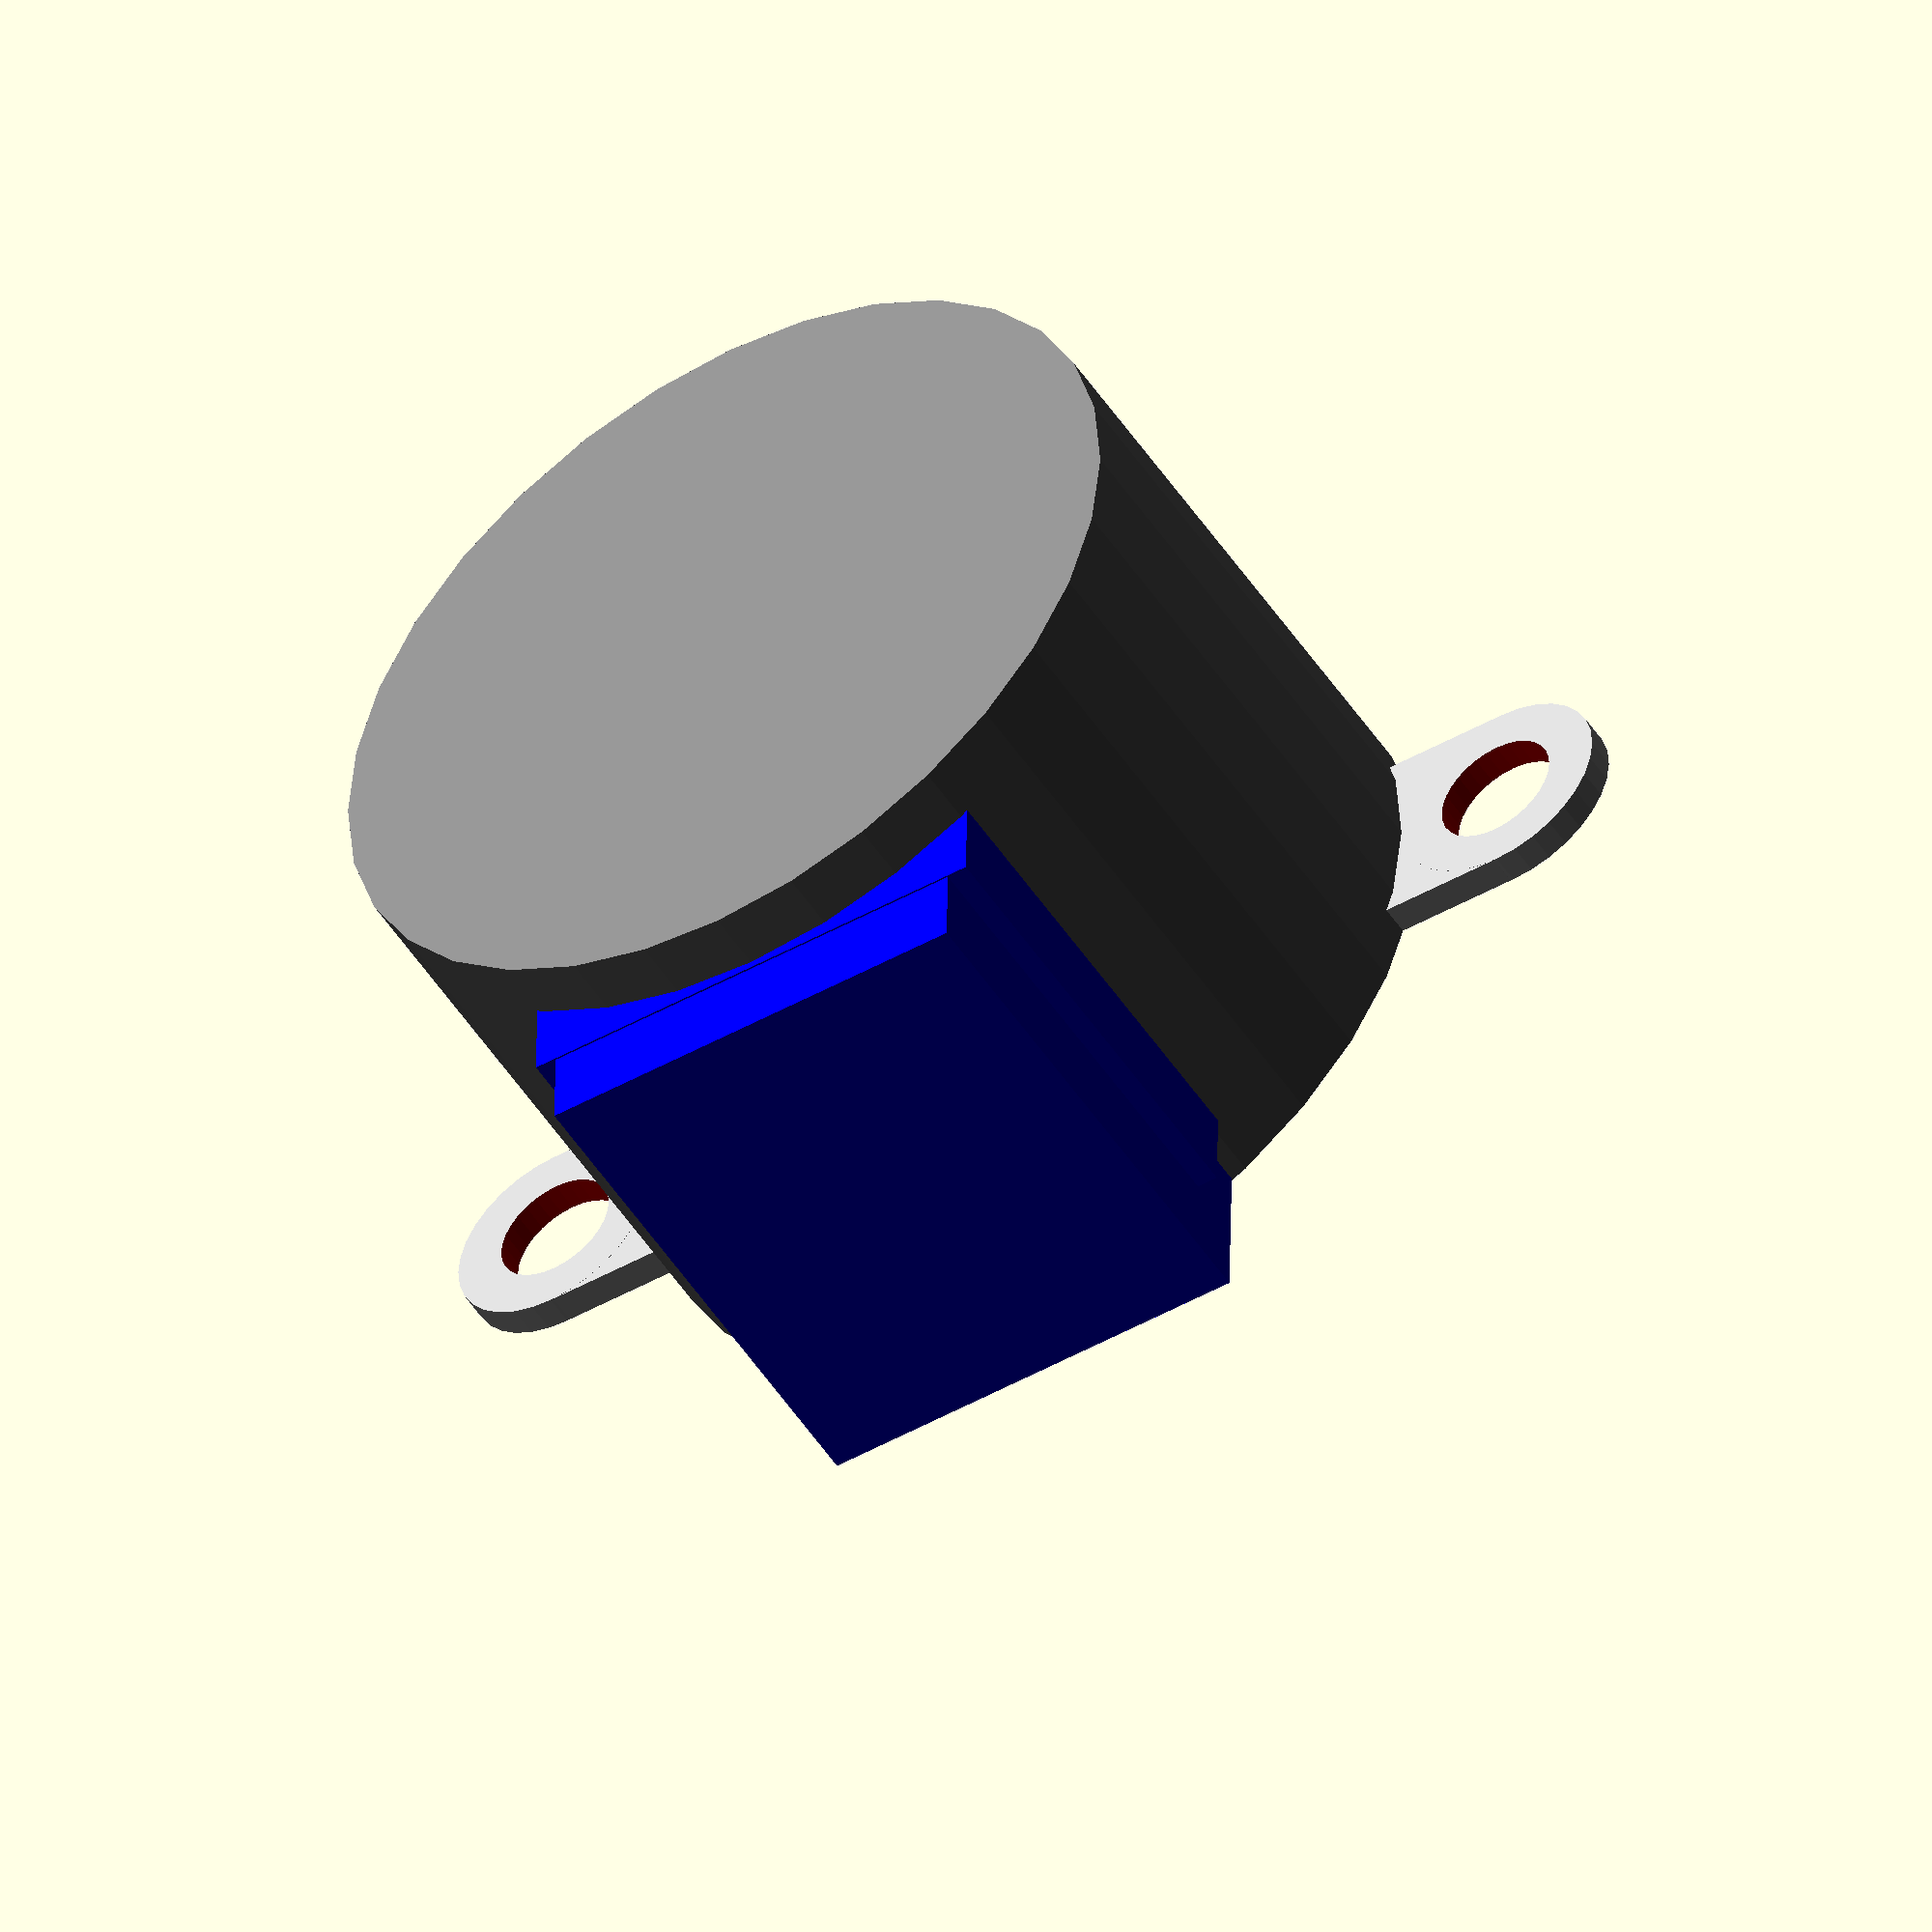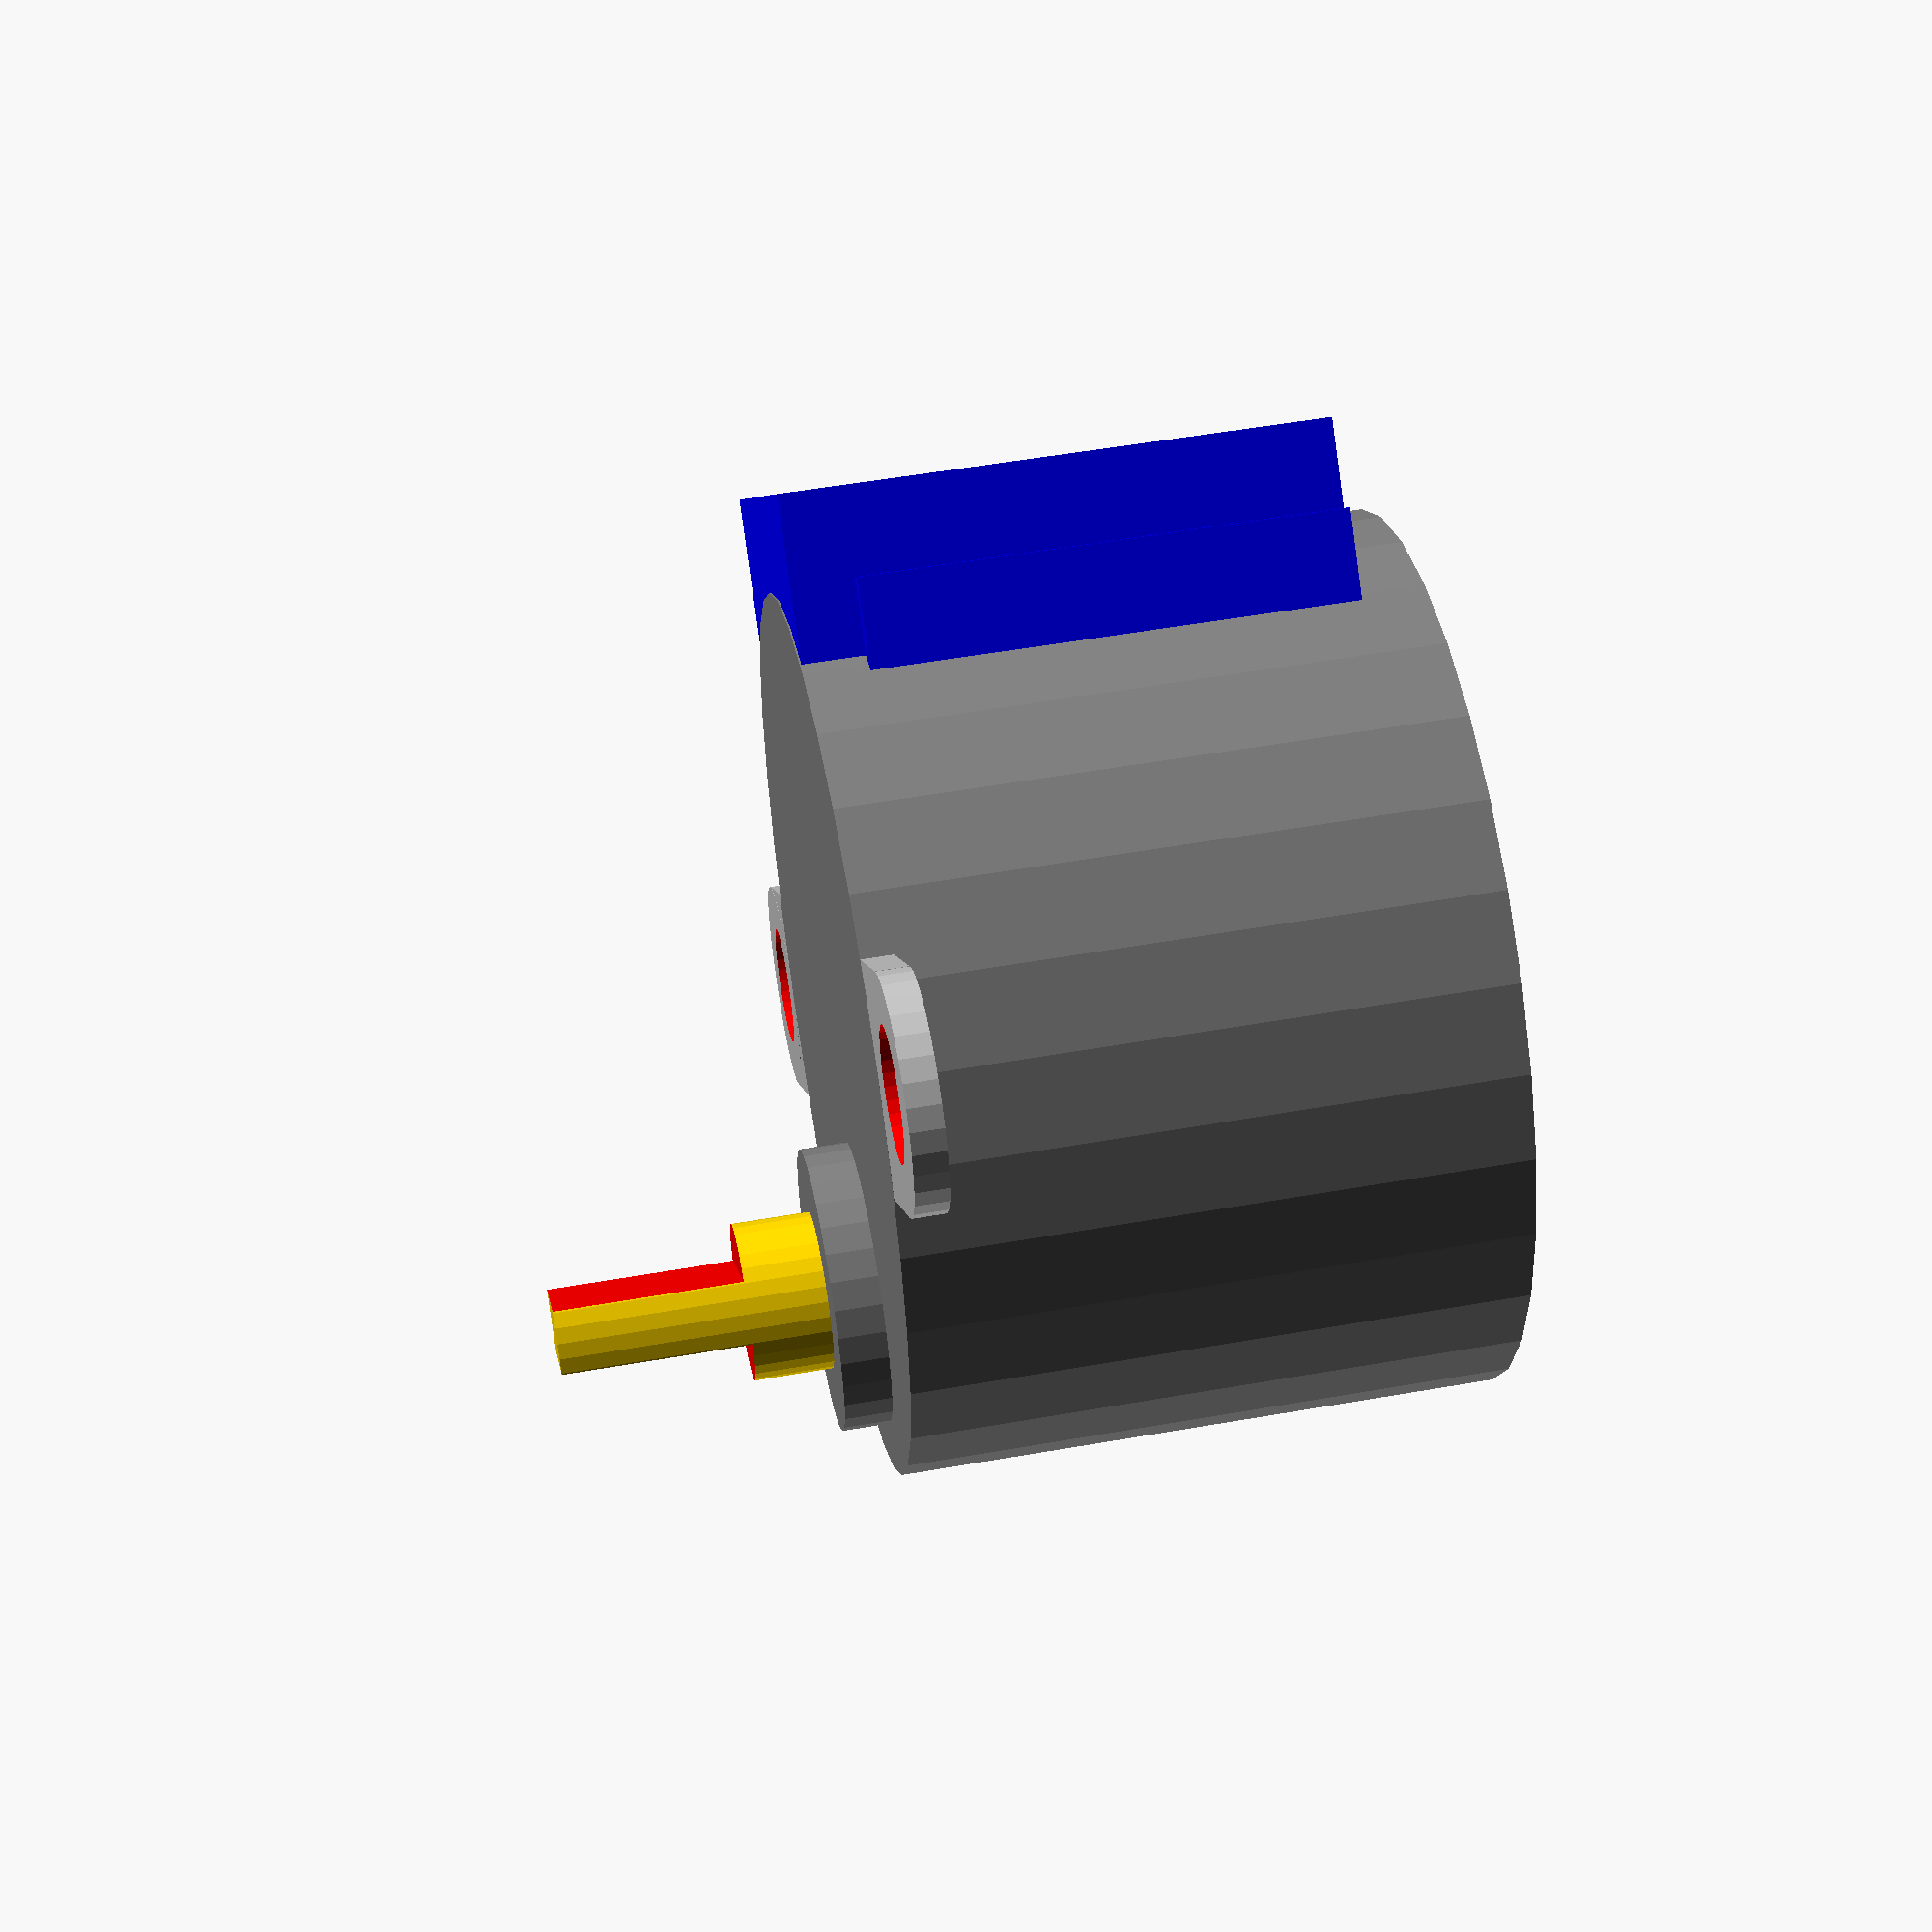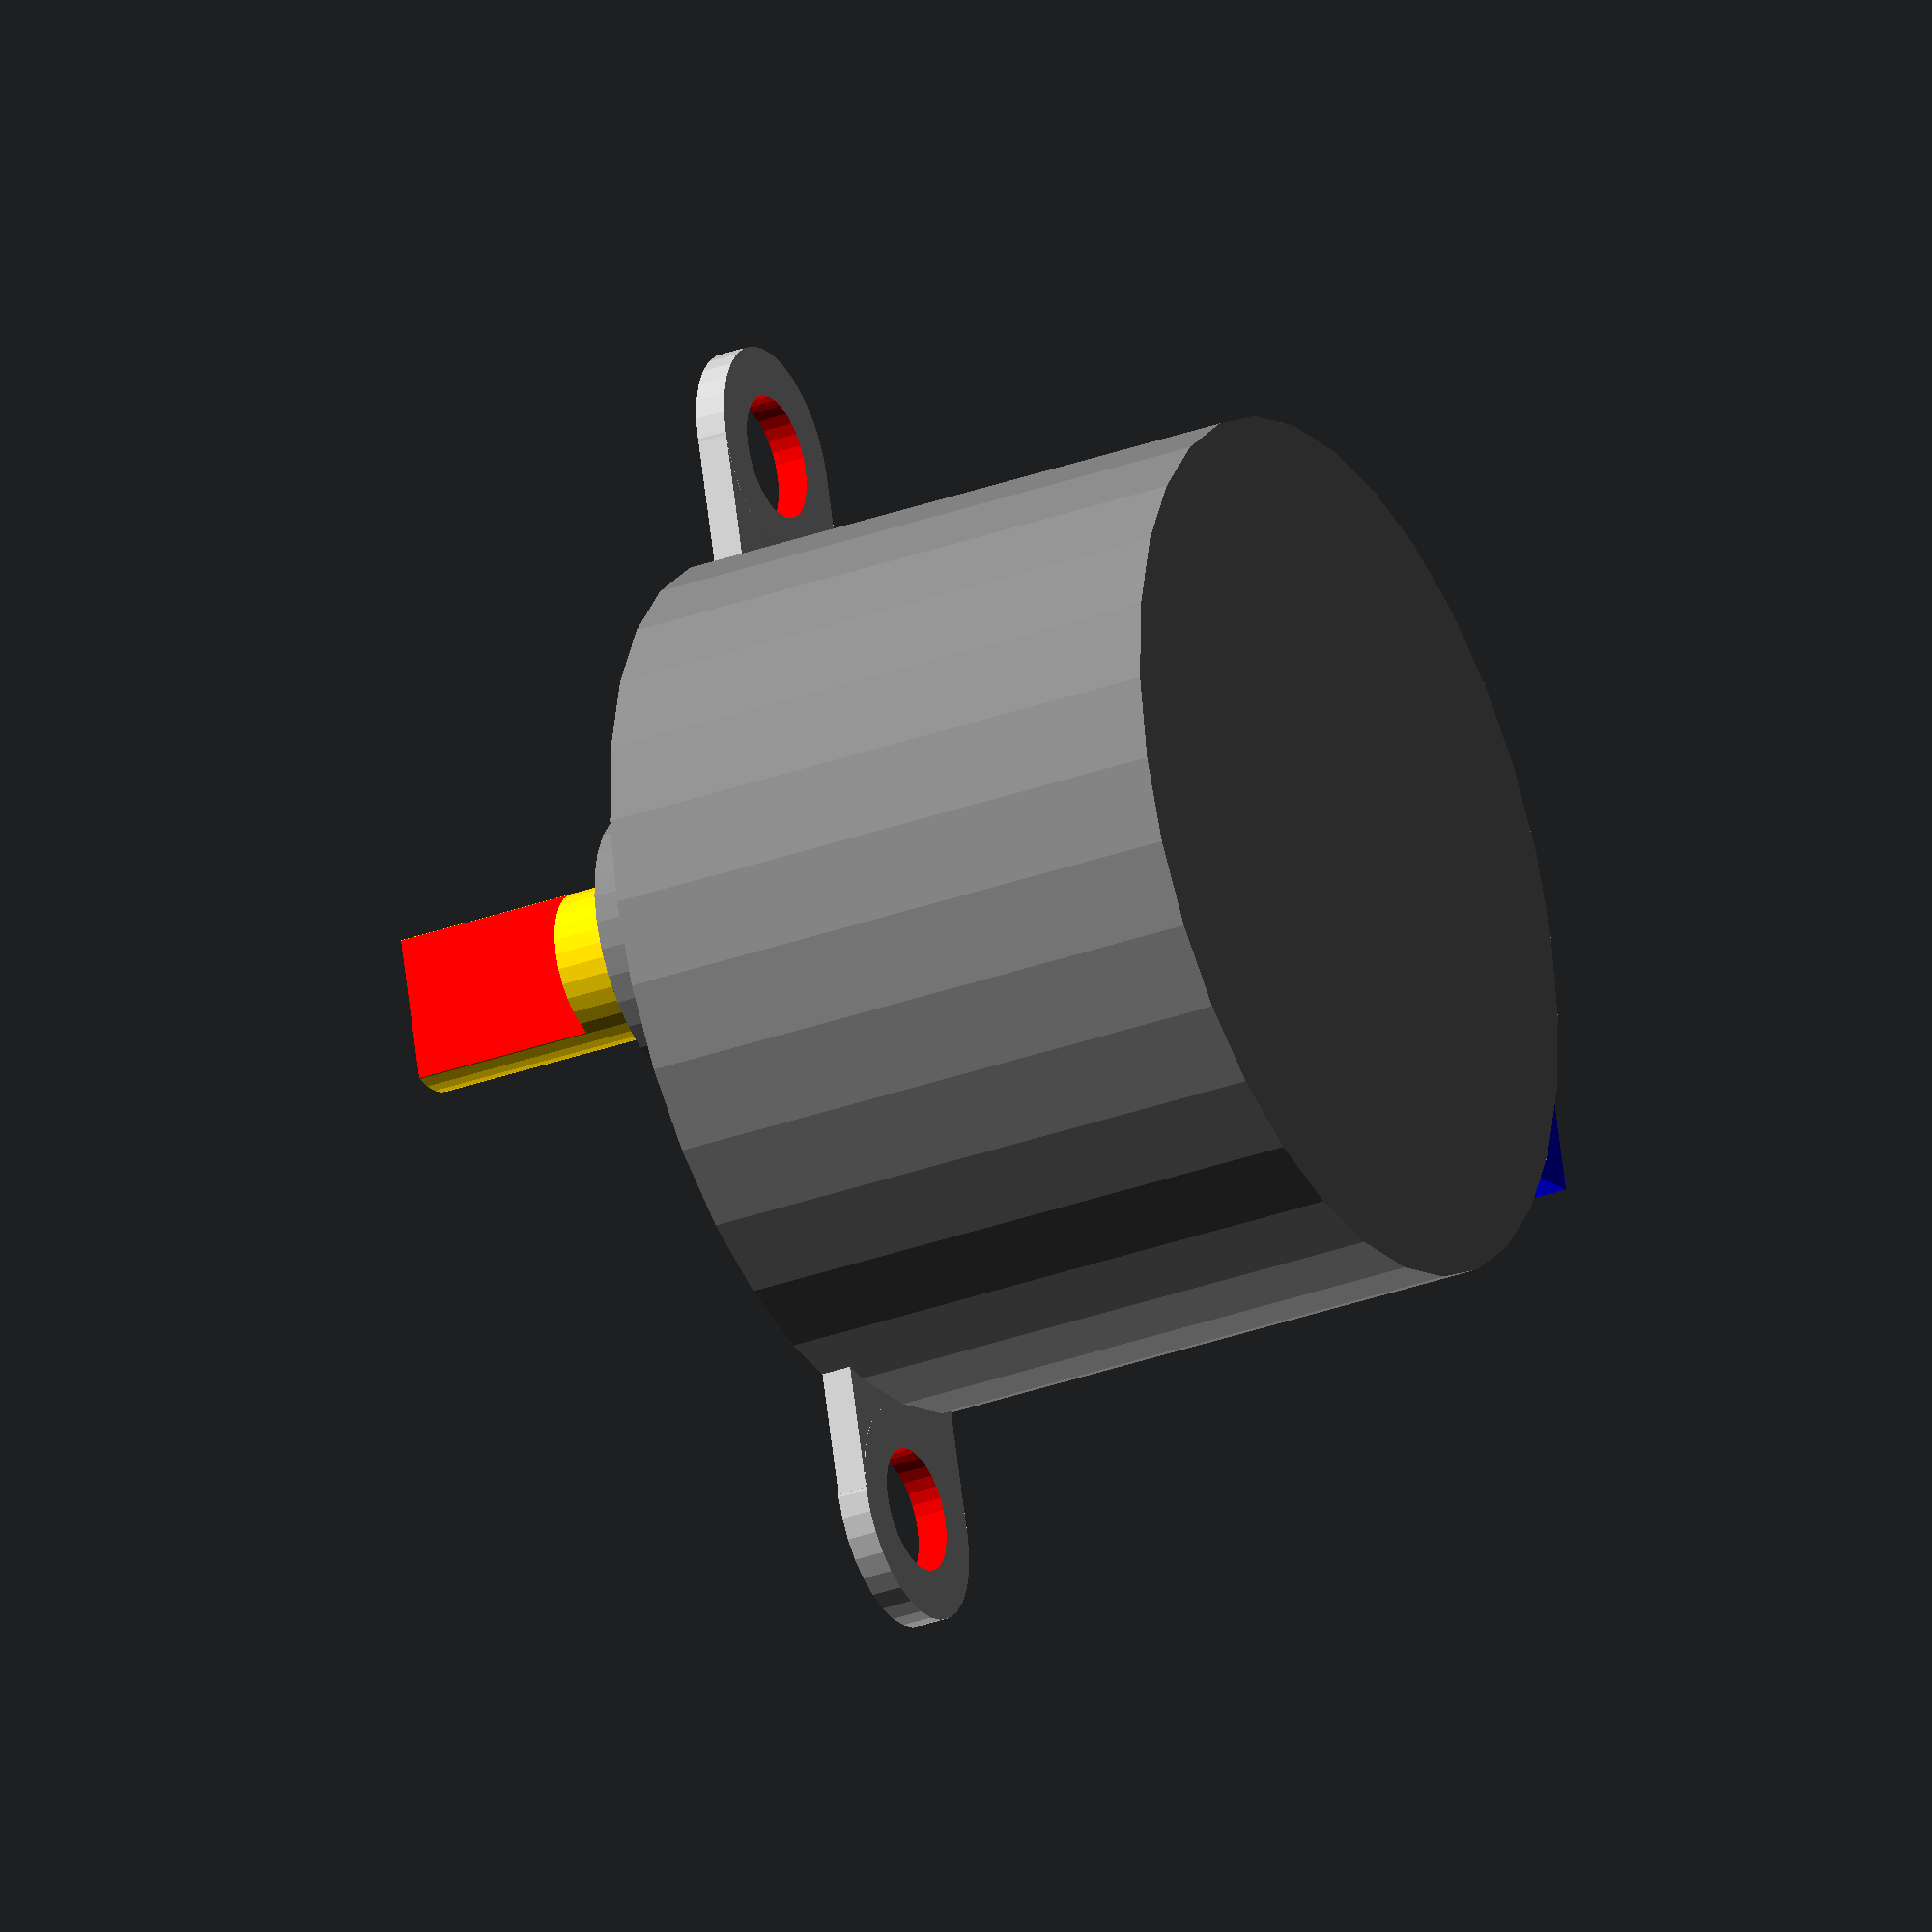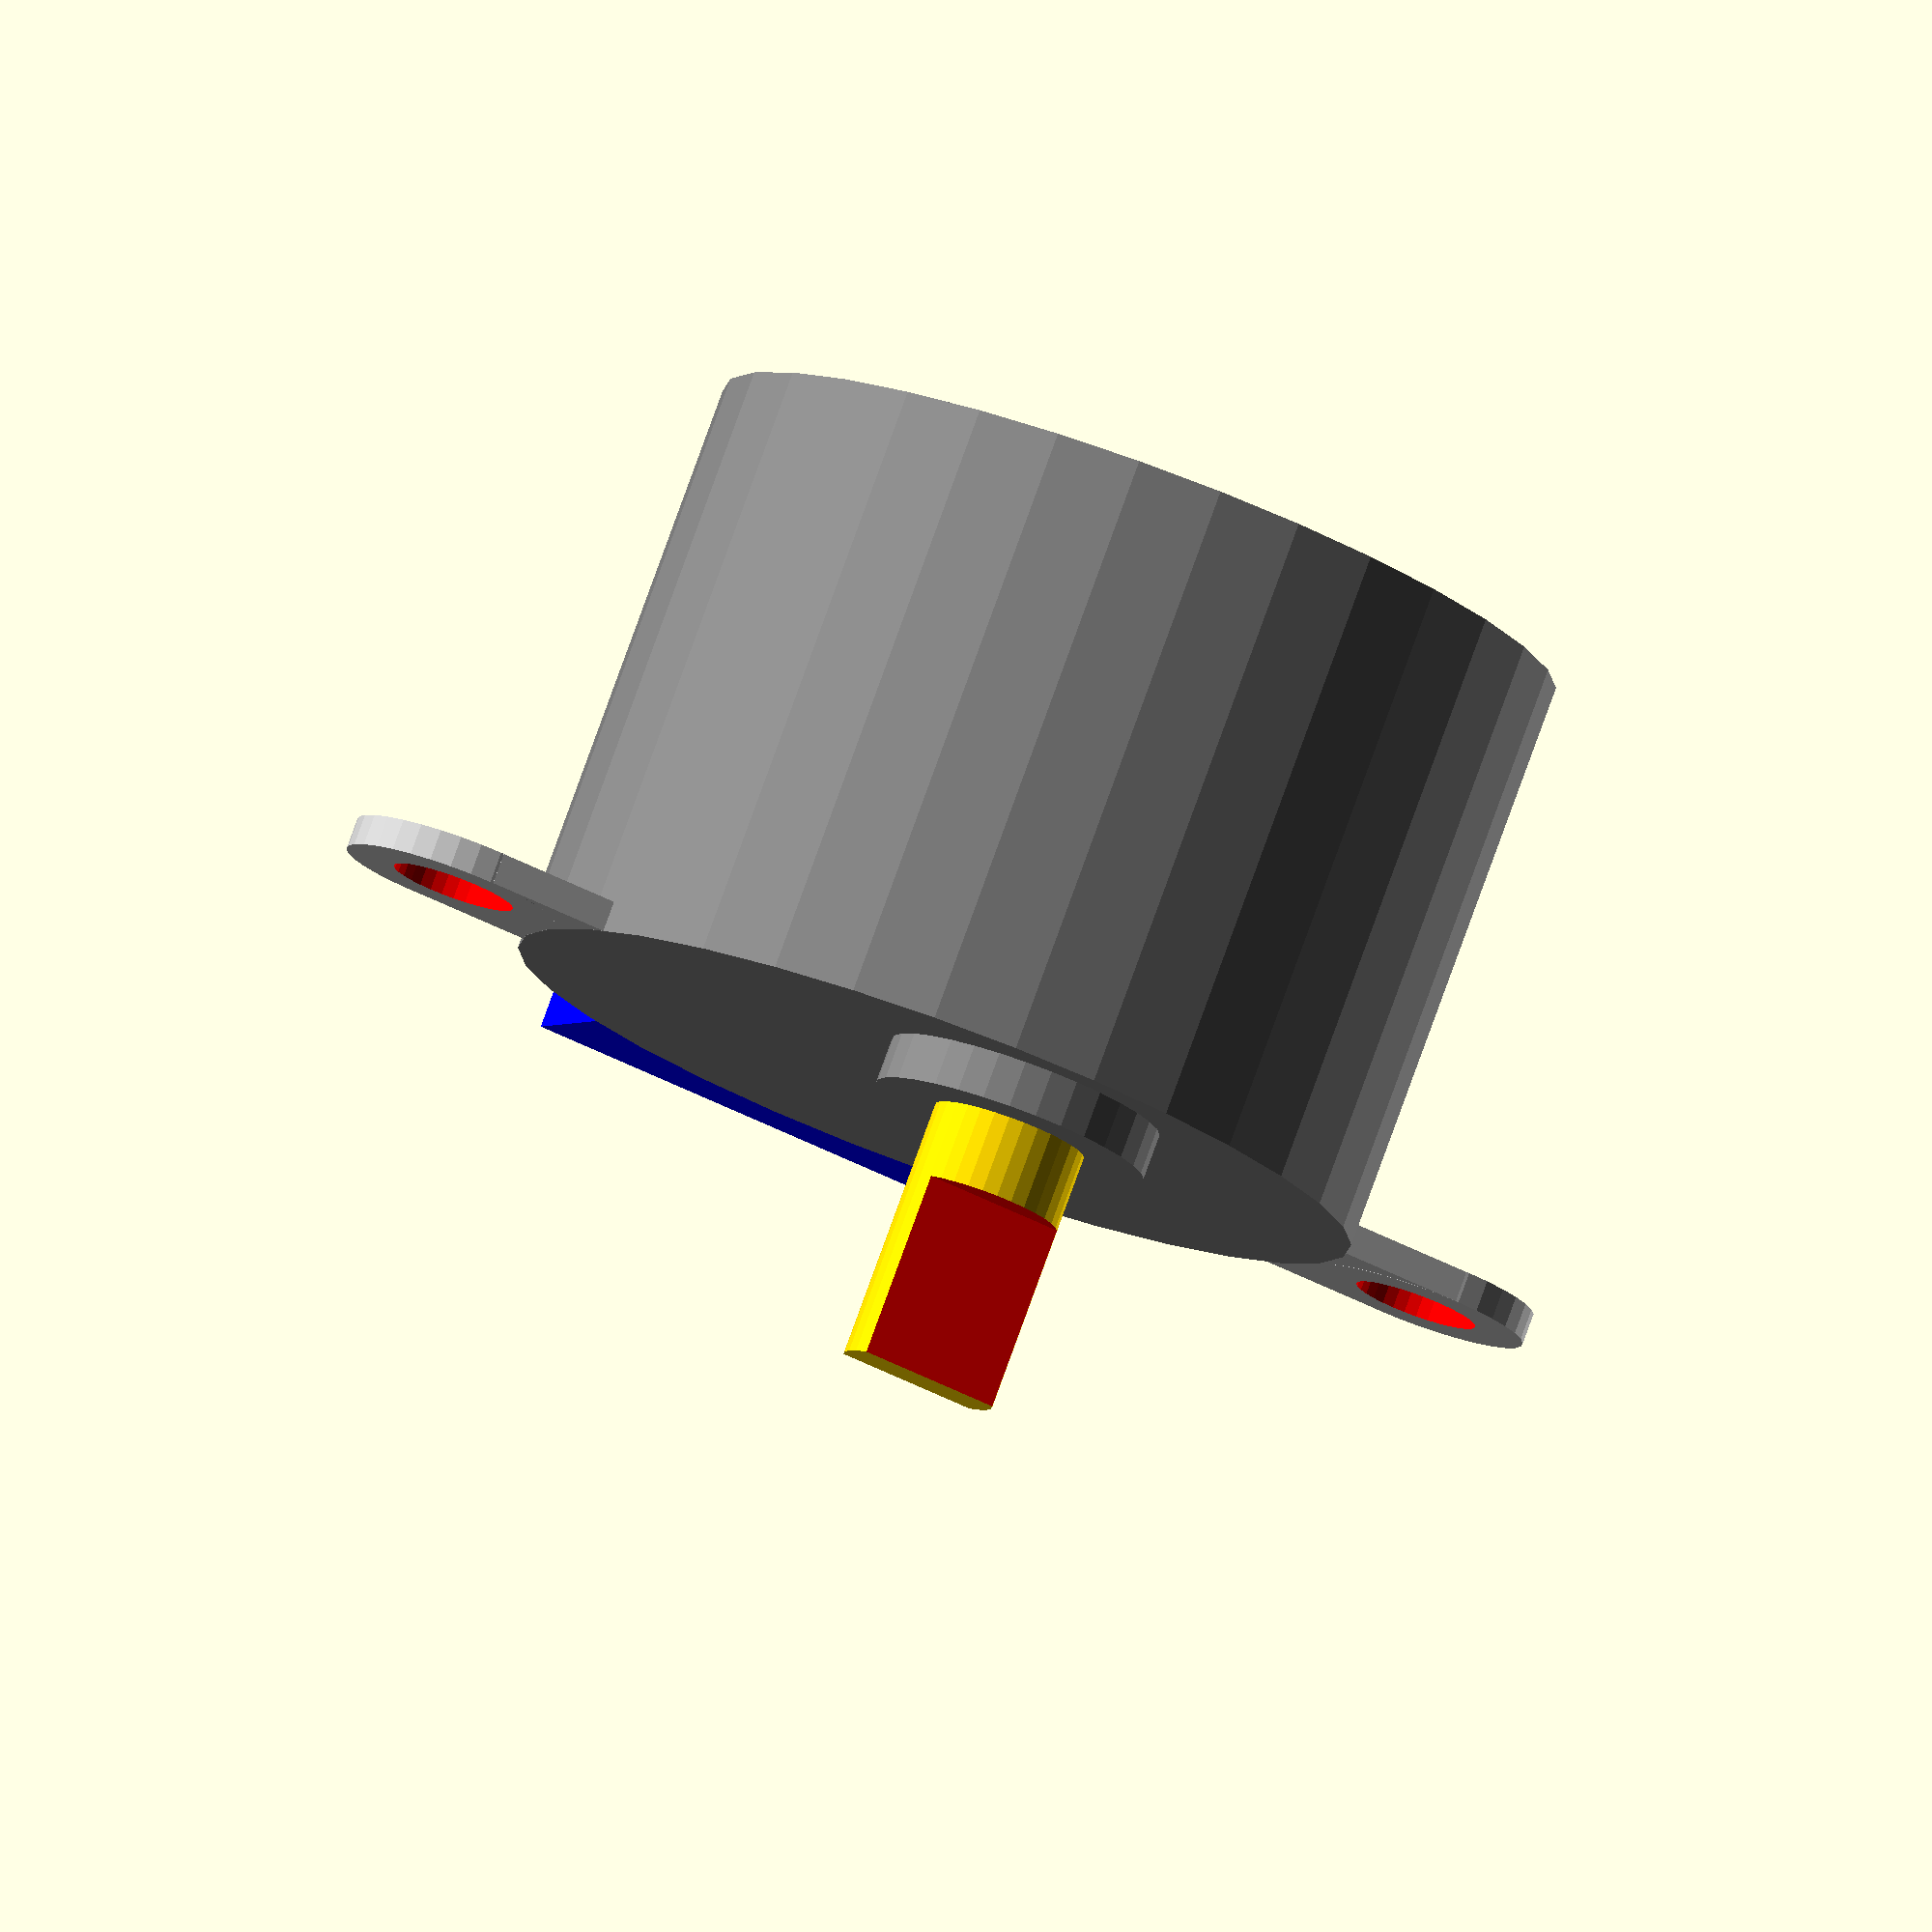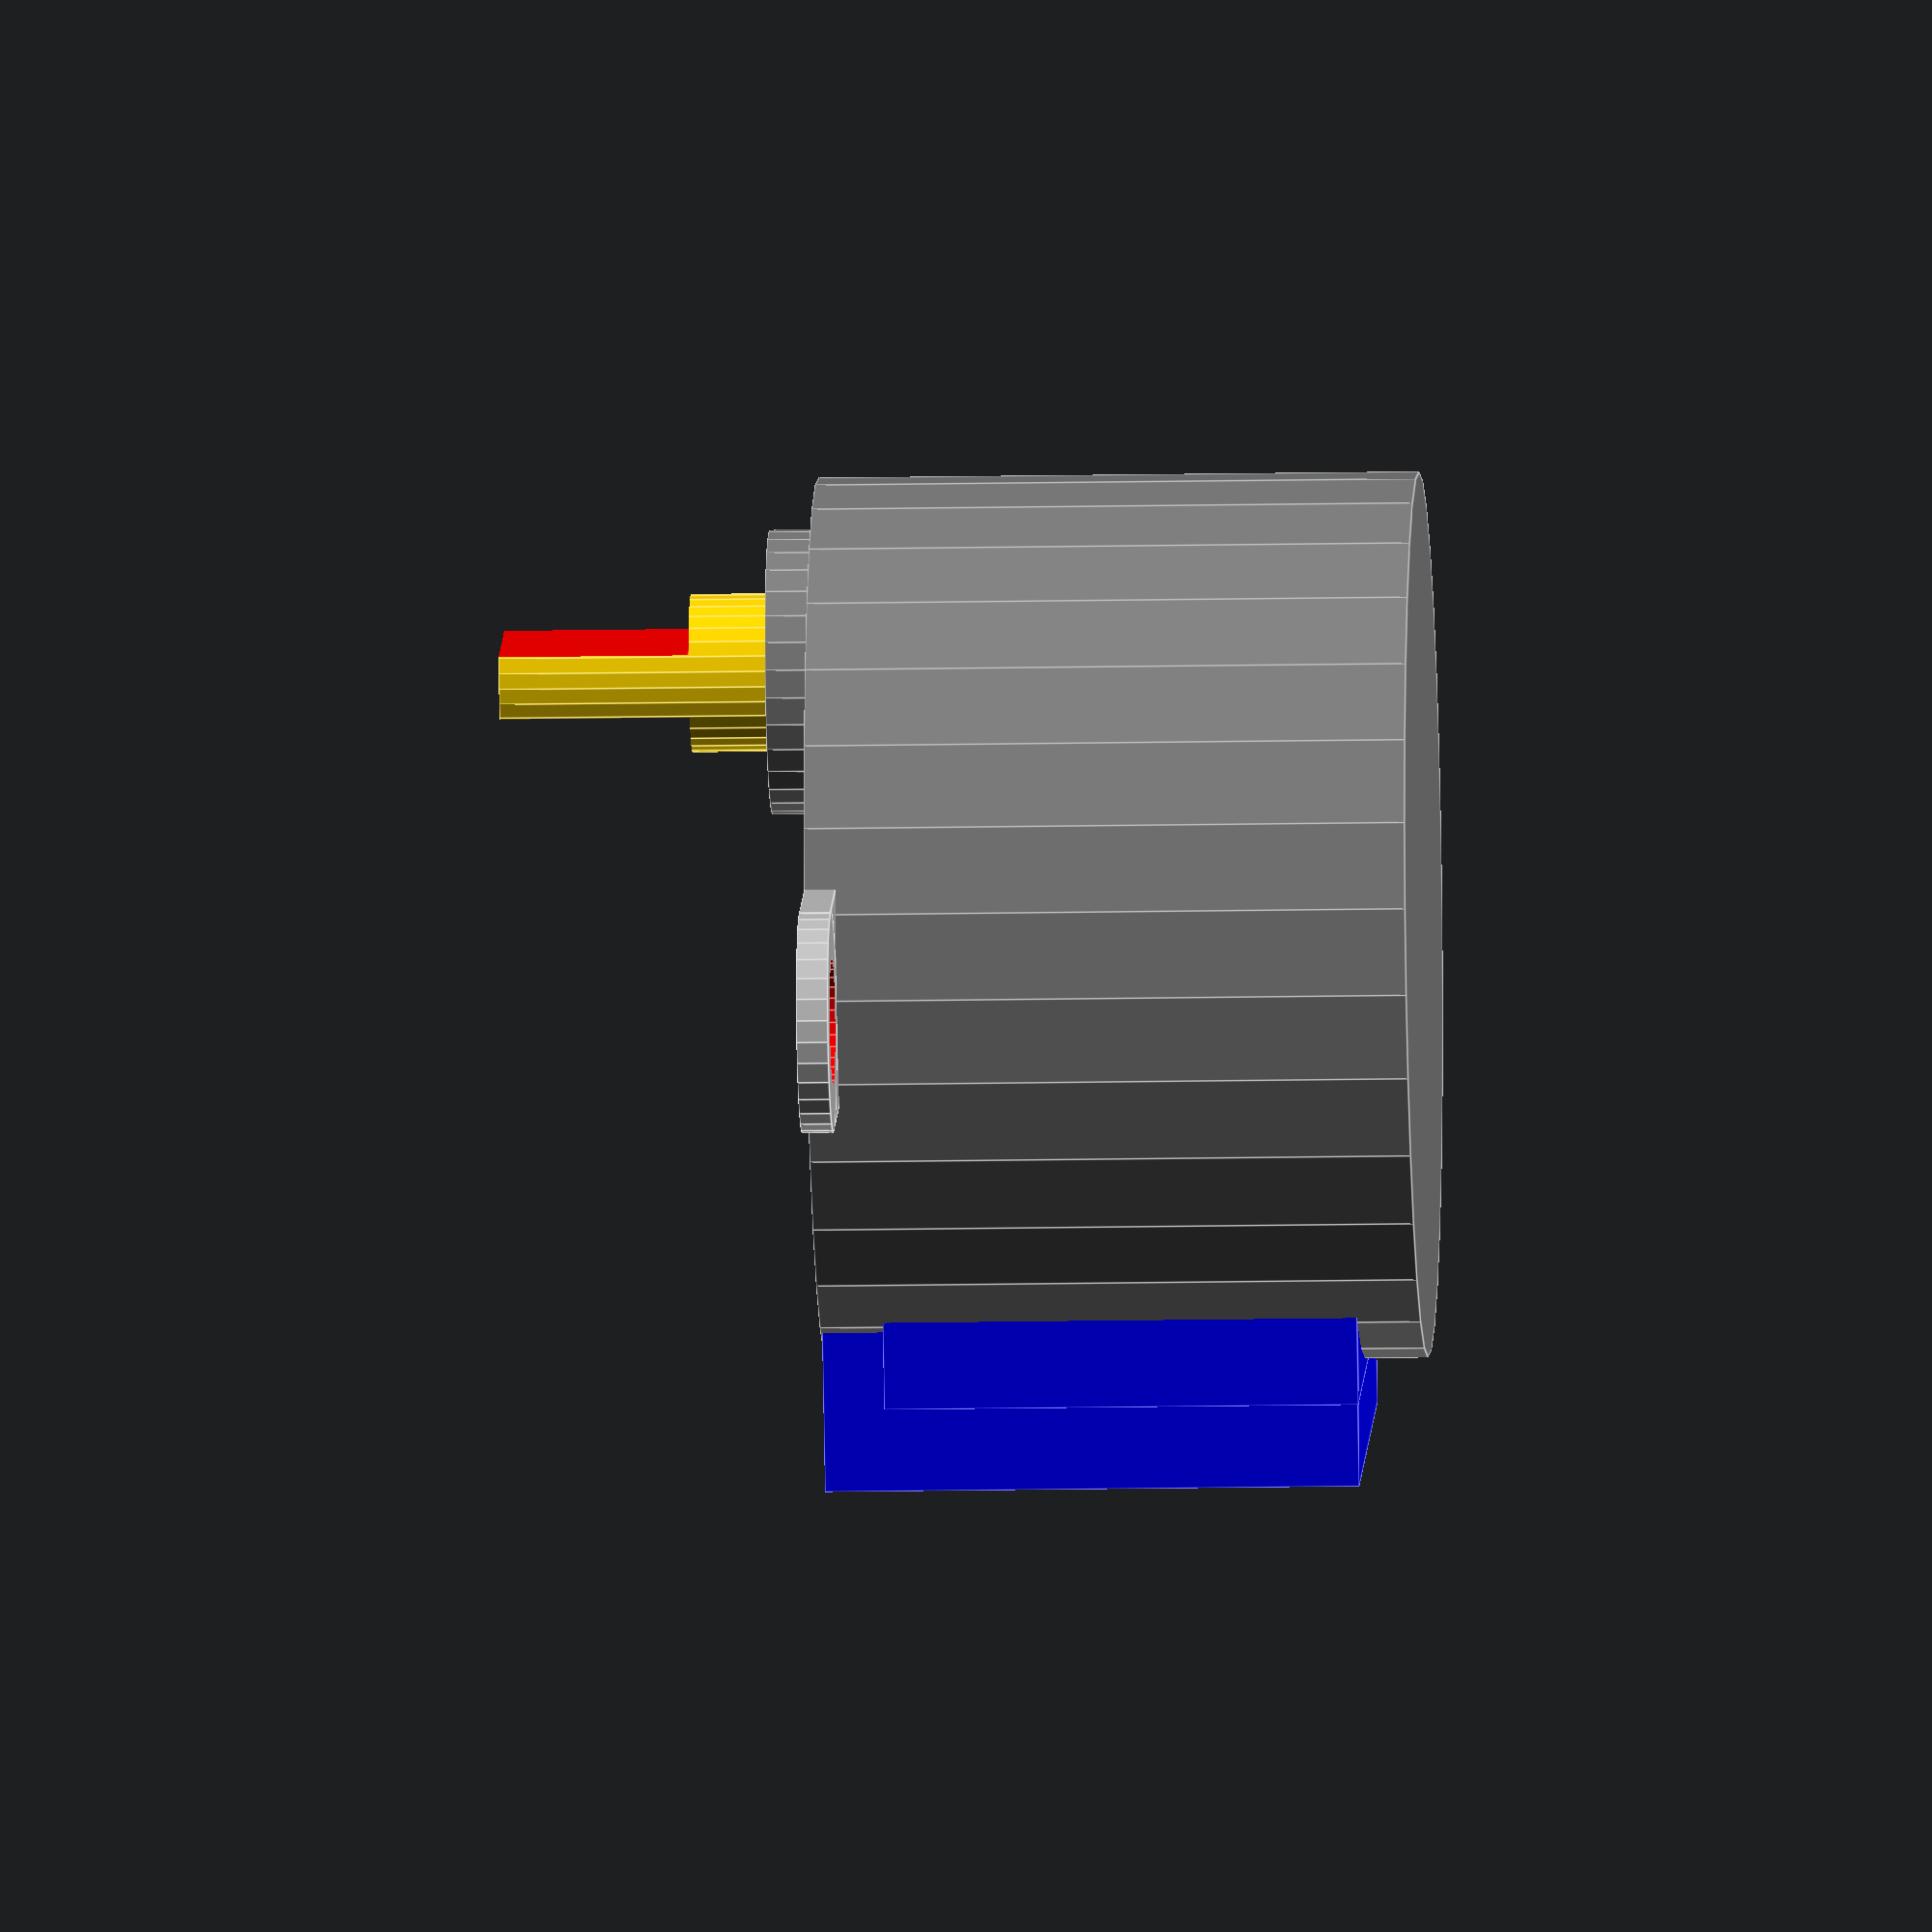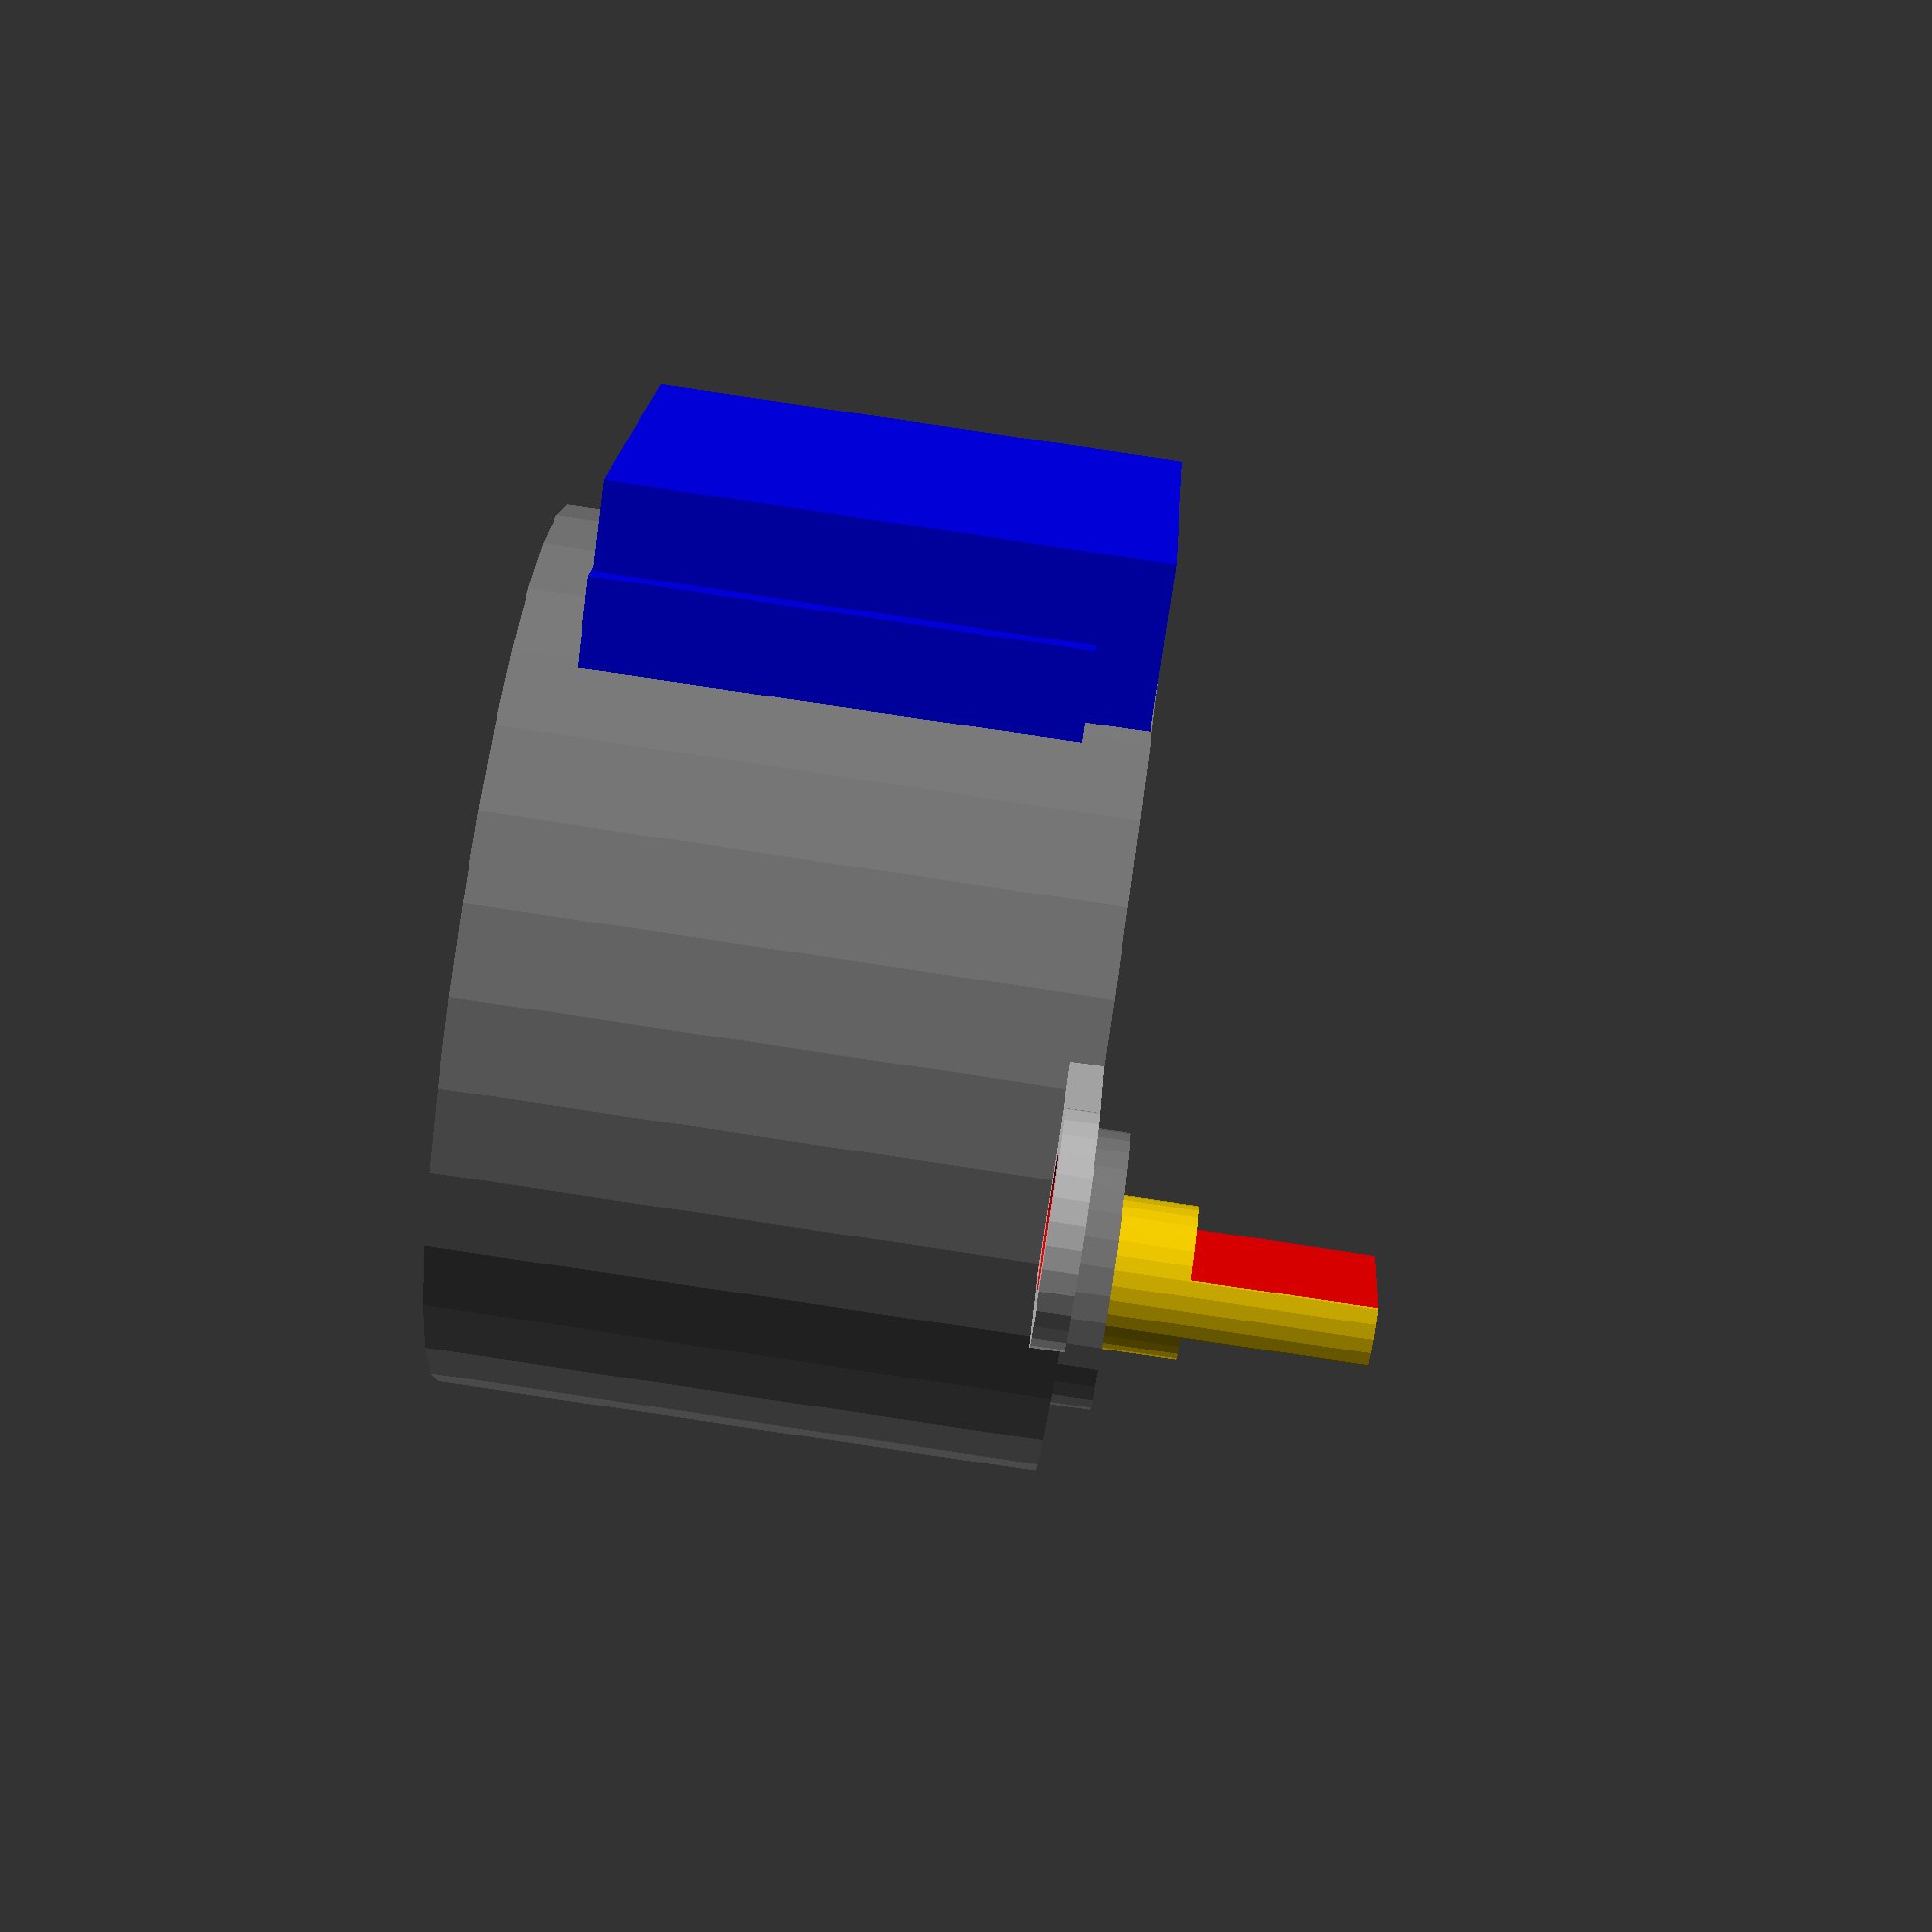
<openscad>
module StepMotor28BYJ()
{
//translate([-8,0,9.5]) 
    difference(){
	
		union(){
				color("gray") cylinder(h = 19, r = 14, center = true, $fn = 32);
				color("gray") translate([8,0,-1.5])	cylinder(h = 19, r = 4.5, center = true, $fn = 32);
				color("gold") translate([8,0,-10])	cylinder(h = 19, r = 2.5, center = true, $fn = 32);


				color("Silver") translate([0,0,-9]) cube([7,35,0.99], center = true);				
				color("Silver") translate([0,17.6,-9])	cylinder(h = 1, r = 3.5, center = true, $fn = 32);

				color("Silver") translate([0,-17.6,-9])	cylinder(h = 1, r = 3.5, center = true, $fn = 32);


				color("blue") translate([-3,0,-1]) cube([28,14.6,16.9], center = true);
				color("blue") translate([-2,0,0])  cube([24.5,16,15], center = true);
			}

				// handle
				color("red") translate([11,0,-16.55]) cube([4,5,6.1], center = true);
				color("red") translate([5,0,-16.55]) cube([4,5,6.1], center = true);

                // screw holes
                color("red") translate([0,17.5,-9])	    cylinder(h = 2, r = 2, center = true, $fn = 32);
                color("red") translate([0,-17.5,-9])	cylinder(h = 2, r = 2, center = true, $fn = 32);
		}
	}


StepMotor28BYJ();


</openscad>
<views>
elev=50.4 azim=271.0 roll=31.9 proj=o view=wireframe
elev=126.5 azim=318.2 roll=280.6 proj=p view=wireframe
elev=30.5 azim=164.5 roll=298.2 proj=o view=wireframe
elev=100.2 azim=67.5 roll=340.1 proj=o view=solid
elev=14.0 azim=245.5 roll=272.5 proj=o view=edges
elev=93.6 azim=201.6 roll=81.5 proj=p view=solid
</views>
